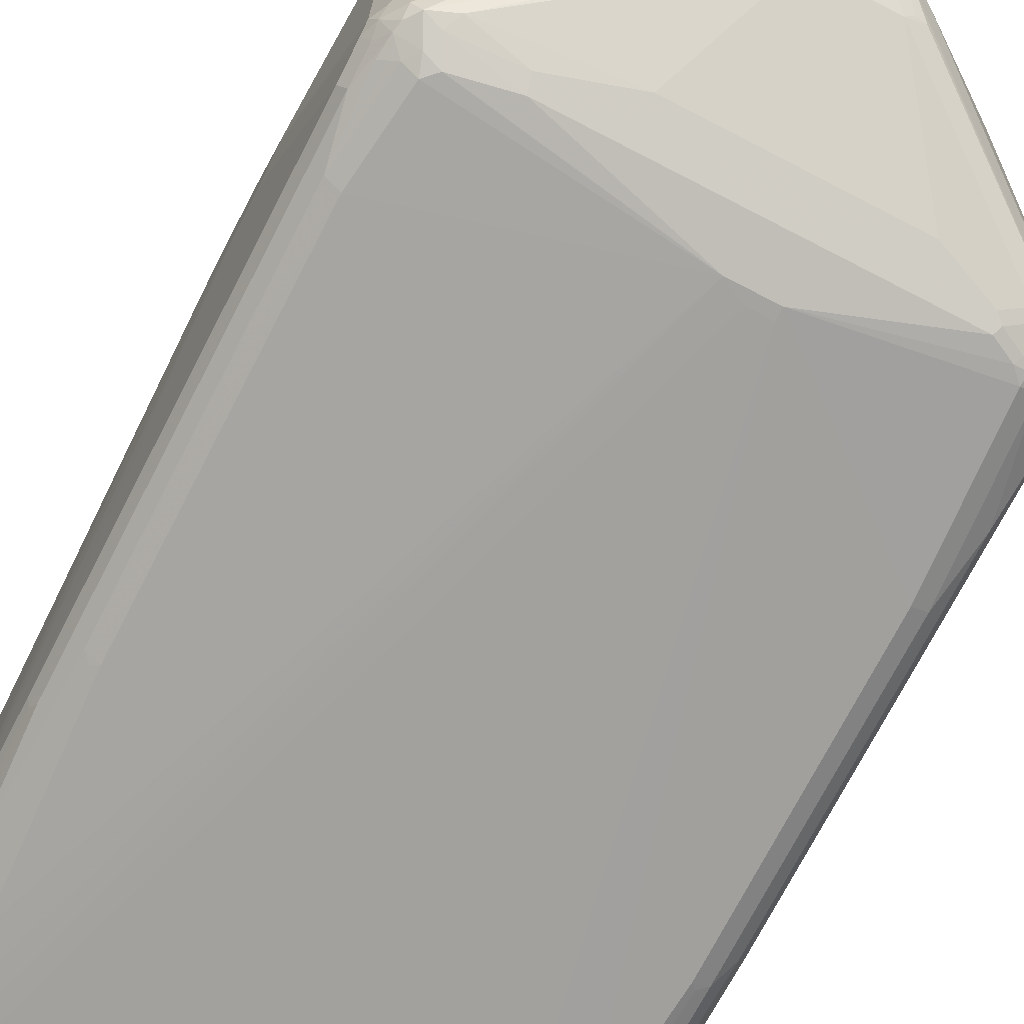
<metadata>
{"format":"obj","ext":"obj","renderer":"f3d","projection":"perspective","resolution":1024,"background":"white","views":[{"elev":-73.0,"azim":152.7,"up":"+Z"}]}
</metadata>
<code>
v 0.4573 0.2925 -0.03653
v 0.4573 0.2925 -0.01822
v 0.4573 0.2377 -0.07314
v 0.4389 0.4938 -0.3475
v 0.4389 0.5121 -0.3292
v 0.4573 0.2194 0.05483
v 0.4389 0.5121 0.3292
v 0.4573 0.1646 -0.07314
v 0.4389 0.439 -0.3658
v 0.4268 0.4999 -0.3719
v 0.4298 0.5212 -0.3567
v 0.4268 0.5365 -0.3353
v 0.4573 0.1828 0.07314
v 0.4389 0.4938 0.3475
v 0.4344 0.5121 0.3498
v 0.4328 0.5243 0.3353
v 0.4573 0 0
v 0.4389 -0.7315 -0.3292
v 0.4389 -0.6218 -0.3475
v 0.4389 -0.3474 -0.3658
v 0.4268 0.4451 -0.3902
v 0.4115 0.5212 -0.3932
v 0.4085 0.5365 -0.3902
v 0.4085 0.5548 -0.3719
v 0.4146 0.5609 -0.2316
v 0.4573 0.128 0.09144
v 0.4146 0.4938 0.3963
v 0.4389 0.3291 0.3658
v 0.4298 0.5212 0.3521
v 0.4161 0.5121 0.3864
v 0.4268 0.5365 0.3231
v 0.4146 0.5426 0.3536
v 0.4573 -0 0.01822
v 0.4389 -0.7681 -0.2195
v 0.4389 -0.7498 -0.3109
v 0.4344 -0.7521 -0.3292
v 0.4207 -0.7681 -0.3658
v 0.4328 -0.6279 -0.3597
v 0.4328 -0.3535 -0.378
v 0.4085 0.3535 -0.4085
v 0.4146 0.4877 -0.3963
v 0.4268 -0.3413 -0.3902
v 0.4024 0.4938 -0.4024
v 0.3901 0.4999 -0.4085
v 0.3749 0.5212 -0.4115
v 0.3932 0.5578 -0.3932
v 0.3749 0.576 -0.375
v 0.3901 0.5731 -0.3536
v 0.4146 0.5609 0.2621
v 0.09749 0.7925 -0.189
v 0.4573 0.1097 0.09144
v 0.4115 0.5029 0.3978
v 0.4085 0.3291 0.4085
v 0.4268 0.3291 0.3902
v 0.4344 -0.3566 0.375
v 0.4389 -0.3474 0.3658
v 0.4115 0.5212 0.3886
v 0.4115 0.5395 0.3703
v 0.4085 0.5548 0.3414
v 0.4573 0.05485 0.07314
v 0.4389 -0.7498 0.3292
v 0.4389 -0.7681 0.256
v 0.4344 -0.7773 0.2652
v 0.4207 -0.8047 -0.2926
v 0.4207 -0.7864 -0.3475
v 0.4161 -0.7887 -0.3658
v 0.4146 -0.7742 -0.378
v 0.4268 -0.6157 -0.3719
v 0.3841 0.3474 -0.4207
v 0.3658 0.4938 -0.4207
v 0.4085 -0.2499 -0.4085
v 0.4146 -0.5731 -0.3963
v 0.3475 0.5121 -0.4207
v 0.3658 0.5487 -0.4024
v 0.3536 0.5731 -0.3902
v 0.08227 0.7773 -0.2469
v 0.06401 0.7956 -0.2286
v 0.02739 0.8322 -0.192
v 0.08227 0.7956 -0.2103
v 0.3901 0.5731 0.3231
v 0.09749 0.7925 0.06704
v 0.04261 0.8291 -0.1707
v 0.4389 -0.6584 0.3475
v 0.3932 0.5395 0.3978
v 0.3841 0.5121 0.4093
v 0.3749 0.5029 0.416
v 0.3932 0.3383 0.416
v 0.3841 0.3291 0.4207
v 0.4085 -0.2011 0.4085
v 0.4268 -0.3474 0.3902
v 0.4344 -0.6676 0.3567
v 0.3962 0.5426 0.3902
v 0.3932 0.5578 0.3703
v 0.378 0.5792 0.3353
v 0.3962 0.5609 0.3536
v 0.4344 -0.759 0.3384
v 0.4161 -0.8139 0.3017
v 0.4146 -0.8169 -0.2926
v 0.4085 -0.8108 -0.3475
v 0.4115 -0.791 -0.375
v 0.4085 -0.762 -0.3902
v -0.01826 0.4573 -0.439
v 0.3841 -0.256 -0.4207
v 0.378 -0.6096 -0.4146
v 0.3962 -0.2621 -0.4146
v 0.256 0.5304 -0.4207
v 0.2621 0.5548 -0.4085
v 0.1341 0.5914 -0.3902
v 0.04261 0.7742 -0.2621
v 0.04261 0.7925 -0.2438
v 0.05792 0.7895 -0.2408
v 0.02131 0.8261 -0.2042
v 0.006088 0.8291 -0.2073
v 0 0.8414 -0.1829
v 0.01826 0.8414 -0.1646
v 0.08532 0.7986 0.07924
v 0.04261 0.8291 0.01212
v 0.3658 0.5304 0.4093
v 0.3567 0.5212 0.416
v 0.3658 0.5548 0.3902
v 0.3383 0.5578 0.3978
v 0.3658 0.4938 0.4207
v 0.07314 0.4756 0.439
v 0.3841 -0.2011 0.4207
v 0.4024 -0.5853 0.4024
v 0.4146 -0.5853 0.3963
v 0.4268 -0.6584 0.3719
v 0.4161 -0.7773 0.375
v 0.3749 0.576 0.3521
v 0.1036 0.7803 0.1158
v 0.1005 0.7773 0.1326
v 0.4161 -0.7956 0.3567
v 0.4092 -0.8047 0.3658
v 0.4085 -0.8108 0.3475
v 0.3978 -0.8139 0.375
v 0.3901 -0.8291 0.3292
v 0.4146 -0.8169 0.2926
v 0.4115 -0.8185 -0.3017
v 0.3932 -0.8185 -0.375
v 0.3962 -0.8108 -0.378
v 0.3932 -0.791 -0.3932
v 0.3962 -0.7742 -0.3963
v -0.05479 0.439 -0.439
v -0.0914 0.4573 -0.439
v 0.3658 -0.6035 -0.4207
v 0.3475 -0.6767 -0.4207
v 0.3292 -0.7133 -0.4207
v 0.3109 -0.7315 -0.4207
v -0.3109 0.5304 -0.4207
v -0.2133 0.5914 -0.3902
v -0.08532 0.7742 -0.2621
v -0.03044 0.8291 -0.2073
v -0.03653 0.8414 -0.1829
v 0.01826 0.8414 0.01822
v 0.03044 0.8352 0.02432
v 0.01826 0.8368 0.03885
v 0.07314 0.8002 0.09368
v 0.08227 0.7956 0.096
v 0.2834 0.5395 0.416
v 0.3475 0.5121 0.4207
v 0.3475 0.5731 0.3719
v 0.3109 0.5731 0.3902
v 0.2743 0.5548 0.4085
v -0.05479 0.4756 0.439
v 0.07314 0.439 0.439
v 0.2743 0.5304 0.4207
v 0.3658 -0.5487 0.4207
v 0.3841 -0.7681 0.4024
v 0.4085 -0.7681 0.3902
v 0.407 -0.7956 0.375
v 0.3658 0.5807 0.3498
v 0.0914 0.7819 0.1303
v 0.3886 -0.7956 0.3932
v 0.3704 -0.8139 0.3932
v 0.3901 -0.8169 0.378
v 0.368 -0.8368 0.3475
v 0.3658 -0.8414 0.3292
v 0.3658 -0.8414 -0.3292
v 0.3749 -0.8368 -0.3384
v 0.3901 -0.8291 -0.3292
v 0.3567 -0.8185 -0.3932
v 0.3749 -0.8093 -0.3932
v 0.3841 -0.8299 -0.3475
v 0.3567 -0.8368 -0.3567
v 0.3841 -0.7887 -0.3978
v 0.3841 -0.7681 -0.4024
v -0.0914 0.439 -0.439
v -0.3841 0.2194 -0.4207
v -0.3658 0.4938 -0.4207
v -0.3475 0.5121 -0.4207
v -0.2012 -0.7315 -0.4207
v 0.3475 -0.8047 -0.4024
v -0.317 0.5426 -0.4146
v -0.3048 0.5548 -0.4085
v -0.1143 0.7773 -0.2469
v -0.09749 0.7803 -0.2499
v -0.06097 0.8169 -0.2134
v -0.3414 0.5731 -0.3902
v -0.04261 0.8352 -0.1951
v -0.03653 0.8414 0.03653
v -0.05022 0.8322 -0.192
v -0.06097 0.8291 -0.1829
v -0.08227 0.8185 0.06394
v 0 0.8414 0.03653
v 0.05479 0.8002 0.112
v 0.256 0.5914 0.3719
v 0.3292 0.5807 0.3681
v 0.07314 0.7742 0.1524
v 0.03653 0.7925 0.1341
v 0 0.7559 0.189
v -0.3109 0.5548 0.4085
v -0.0914 0.4573 0.439
v -0.3109 0.5304 0.4207
v 0.03653 0.439 0.439
v 0.2743 -0.7133 0.4207
v 0.3109 -0.695 0.4207
v 0.3292 -0.6767 0.4207
v 0.3475 -0.6401 0.4207
v 0.3475 -0.8047 0.4024
v 0.3864 -0.7864 0.3978
v 0.3536 -0.8169 0.3963
v 0.368 -0.8047 0.3978
v 0.3536 -0.8352 0.3597
v 0.3704 -0.8322 0.3567
v 0.3475 -0.8414 0.3475
v 0.3475 -0.8414 -0.3475
v -0.2743 -0.8169 -0.3963
v 0.3475 -0.8169 -0.3963
v 0.3658 -0.807 -0.3978
v -0.3475 -0.8414 -0.3475
v -0.3109 -0.7133 -0.4207
v -0.3292 -0.695 -0.4207
v -0.3475 -0.6401 -0.4207
v -0.3658 -0.5304 -0.4207
v -0.3841 -0.2925 -0.4207
v -0.4085 0.2194 -0.4085
v -0.3901 0.4938 -0.4085
v -0.368 0.5121 -0.416
v -0.3536 0.5243 -0.4146
v -0.2743 -0.8047 -0.4024
v -0.2834 -0.8139 -0.3978
v -0.3536 0.5609 -0.3963
v -0.09597 0.7956 -0.2286
v -0.3704 0.576 -0.375
v -0.3704 0.5578 -0.3932
v -0.09373 0.8002 -0.2195
v -0.04566 0.8368 0.04572
v -0.04566 0.8185 0.1006
v -0.03653 0.823 0.09144
v -0.09749 0.8108 0.05483
v -0.1158 0.7925 -0.2012
v -0.06401 0.8185 0.08225
v -0.0914 0.8116 0.07314
v -0.01826 0.823 0.09144
v 0 0.8185 0.09368
v 0.03653 0.8047 0.1097
v -0.2927 0.5914 0.3719
v -0.01826 0.8169 0.1036
v -0.01826 0.8108 0.1158
v -0.07314 0.7559 0.189
v -0.3292 0.5731 0.3902
v -0.3475 0.5609 0.3963
v -0.3658 0.551 0.3978
v -0.3292 0.5327 0.416
v -0.3475 0.5121 0.4207
v -0.3658 0.4938 0.4207
v -0.3841 0.3108 0.4207
v -0.3841 -0.2194 0.4207
v -0.3658 -0.5304 0.4207
v -0.3475 -0.6218 0.4207
v -0.3109 -0.695 0.4207
v -0.2012 -0.7133 0.4207
v -0.2378 -0.8047 0.4024
v -0.2317 -0.8169 0.3963
v -0.3475 -0.8414 0.3475
v -0.3475 -0.8291 -0.3719
v -0.3658 -0.8108 -0.3902
v -0.3658 -0.8414 -0.3292
v -0.3658 -0.8368 -0.3498
v -0.3658 -0.7864 -0.4024
v -0.3841 -0.7681 -0.4024
v -0.3749 -0.5395 -0.416
v -0.3932 -0.3018 -0.416
v -0.3932 -0.7773 -0.3978
v -0.4085 -0.2925 -0.4085
v -0.4268 0.3291 -0.3902
v -0.4085 0.5304 -0.3902
v -0.3901 0.5426 -0.3963
v -0.3704 0.5212 -0.4115
v -0.3749 -0.7956 -0.3978
v -0.4024 0.5487 -0.3841
v -0.3901 0.5609 -0.378
v -0.3978 0.5578 -0.375
v -0.4085 0.5548 -0.3658
v -0.3901 0.5731 -0.3475
v -0.368 0.5807 -0.3658
v -0.05479 0.8116 0.1097
v -0.03653 0.8108 0.1158
v -0.2804 0.6828 -0.01822
v -0.2804 0.6828 0.03653
v -0.3901 0.5731 0.3475
v -0.4146 0.5609 -0.2743
v -0.07314 0.8116 0.09144
v -0.1097 0.775 0.1463
v -0.3841 0.5737 0.3658
v -0.0914 0.7567 0.1829
v -0.3475 0.5737 0.3841
v -0.3567 0.5624 0.3932
v -0.3841 0.5548 0.3902
v -0.3932 0.5441 0.3932
v -0.3962 0.5365 0.3963
v -0.3658 0.5144 0.416
v -0.378 0.4999 0.4146
v -0.3962 0.3169 0.4146
v -0.4085 0.3047 0.4085
v -0.4085 -0.2255 0.4085
v -0.3901 -0.5365 0.4085
v -0.4085 -0.7742 0.3902
v -0.3841 -0.7681 0.4024
v -0.3658 -0.7864 0.4024
v -0.3719 -0.8108 0.3902
v -0.3536 -0.8291 0.3719
v -0.3658 -0.8414 0.3292
v -0.3749 -0.8322 0.3567
v -0.3749 -0.8322 -0.3521
v -0.3932 -0.8139 -0.3703
v -0.3932 -0.7956 -0.3886
v -0.4146 -0.8169 -0.1341
v -0.3901 -0.8291 -0.3231
v -0.378 -0.8352 -0.3353
v -0.4085 -0.7681 -0.3902
v -0.4268 -0.256 -0.3902
v -0.4344 0.4298 -0.375
v -0.4328 0.4207 -0.378
v -0.4268 0.5121 -0.3719
v -0.4275 0.5304 -0.3658
v -0.4161 0.5395 -0.375
v -0.3978 0.5395 -0.3932
v -0.4268 0.5365 -0.3475
v -0.4085 0.5731 -0.128
v -0.4085 0.5731 0.1646
v -0.4146 0.5609 0.2743
v -0.4085 0.5548 0.3658
v -0.3932 0.5624 0.375
v -0.4024 0.5487 0.3841
v -0.4115 0.5166 0.3932
v -0.4146 0.4999 0.3963
v -0.3749 0.5166 0.4115
v -0.4268 0.3413 0.3902
v -0.4268 -0.2621 0.3902
v -0.4146 -0.4695 0.3963
v -0.4268 -0.5548 0.3719
v -0.4207 -0.7681 0.3658
v -0.4115 -0.7956 0.375
v -0.3932 -0.7956 0.3932
v -0.3871 -0.8078 0.3871
v -0.3688 -0.8261 0.3689
v -0.3901 -0.8291 0.3353
v -0.4146 -0.8169 0.2865
v -0.3932 -0.8139 0.375
v -0.4055 -0.8078 0.3689
v -0.3871 -0.8261 0.3506
v -0.3962 -0.8169 -0.3536
v -0.4085 -0.8108 -0.3414
v -0.4115 -0.7956 -0.3703
v -0.4207 -0.8047 -0.128
v -0.4146 -0.7986 -0.3536
v -0.4161 -0.7864 -0.3681
v -0.4207 -0.7681 -0.3658
v -0.4268 -0.5304 -0.3719
v -0.4389 -0.256 -0.3658
v -0.4389 0.4207 -0.3658
v -0.4344 0.5212 -0.3567
v -0.4389 0.5121 -0.3475
v -0.4268 0.5365 0.3292
v -0.4344 0.5144 0.3475
v -0.4115 0.5441 0.375
v -0.4146 0.5365 0.378
v -0.4328 0.4999 0.3597
v -0.4328 0.3535 0.378
v -0.4389 -0.256 0.3658
v -0.4389 -0.5487 0.3475
v -0.4389 -0.7133 0.3109
v -0.4207 -0.7864 0.3475
v -0.4176 -0.7834 0.3628
v -0.4389 -0.6584 0.3292
v -0.4085 -0.8108 0.3536
v -0.4115 -0.8139 0.3201
v -0.4207 -0.8047 0.2926
v -0.4389 -0.7315 -0.2012
v -0.4207 -0.7864 -0.3475
v -0.4389 -0.7133 -0.3109
v -0.4389 -0.6584 -0.3292
v -0.4389 -0.5304 -0.3475
v -0.4573 0.05485 -0.03653
v -0.4573 0.3108 0
v -0.4389 0.5121 0.3292
v -0.4389 0.4938 0.3475
v -0.4298 0.5166 0.3567
v -0.4389 0.3474 0.3658
v -0.4573 0.1828 0.1097
v -0.4573 0.1097 0.03653
v -0.4389 -0.7315 0.2195
v -0.4573 0.3108 0.01822
v -0.4573 0.2743 0.09144
v -0.4573 0.256 0.1097
f 1 2 6
f 1 6 13
f 1 13 26
f 1 26 51
f 1 51 60
f 1 60 33
f 1 33 17
f 1 17 8
f 1 8 3
f 1 3 4
f 1 4 5
f 1 5 7
f 1 7 2
f 2 7 6
f 3 8 20
f 3 20 9
f 3 9 4
f 4 10 11
f 4 11 5
f 4 9 21
f 4 21 10
f 5 11 12
f 5 12 25
f 5 25 49
f 5 49 31
f 5 31 16
f 5 16 7
f 6 7 14
f 6 14 13
f 7 15 14
f 7 16 15
f 8 17 18
f 8 18 19
f 8 19 20
f 9 20 39
f 9 39 42
f 9 42 21
f 10 22 11
f 10 21 22
f 11 22 23
f 11 23 24
f 11 24 12
f 12 24 25
f 13 14 26
f 14 15 30
f 14 30 27
f 14 27 54
f 14 54 28
f 14 28 26
f 15 16 29
f 15 29 30
f 16 31 32
f 16 32 29
f 17 33 62
f 17 62 34
f 17 34 35
f 17 35 18
f 18 35 36
f 18 36 66
f 18 66 37
f 18 37 19
f 19 37 67
f 19 67 38
f 19 38 39
f 19 39 20
f 21 40 41
f 21 41 22
f 21 42 71
f 21 71 40
f 22 43 44
f 22 44 45
f 22 45 46
f 22 46 23
f 22 41 43
f 23 46 24
f 24 46 47
f 24 47 48
f 24 48 25
f 25 48 50
f 25 50 81
f 25 81 49
f 26 28 56
f 26 56 51
f 27 30 52
f 27 52 53
f 27 53 54
f 28 54 55
f 28 55 56
f 29 57 30
f 29 32 58
f 29 58 57
f 30 57 52
f 31 49 59
f 31 59 32
f 32 59 58
f 33 60 61
f 33 61 62
f 34 62 63
f 34 63 64
f 34 64 35
f 35 64 65
f 35 65 66
f 35 66 36
f 37 66 67
f 38 68 42
f 38 42 39
f 38 67 101
f 38 101 68
f 40 69 70
f 40 70 44
f 40 44 43
f 40 43 41
f 40 71 103
f 40 103 69
f 42 68 72
f 42 72 71
f 44 70 45
f 45 70 73
f 45 73 74
f 45 74 46
f 46 74 75
f 46 75 76
f 46 76 47
f 47 76 77
f 47 77 78
f 47 78 79
f 47 79 48
f 48 79 50
f 49 80 59
f 49 81 80
f 50 79 78
f 50 78 82
f 50 82 117
f 50 117 81
f 51 56 83
f 51 83 61
f 51 61 60
f 52 57 84
f 52 84 85
f 52 85 86
f 52 86 87
f 52 87 53
f 53 87 88
f 53 88 124
f 53 124 89
f 53 89 90
f 53 90 54
f 54 90 55
f 55 90 127
f 55 127 91
f 55 91 83
f 55 83 56
f 57 58 92
f 57 92 84
f 58 59 93
f 58 93 92
f 59 80 94
f 59 94 95
f 59 95 93
f 61 96 63
f 61 63 62
f 61 83 91
f 61 91 96
f 63 96 97
f 63 97 98
f 63 98 64
f 64 98 99
f 64 99 65
f 65 99 66
f 66 99 100
f 66 100 67
f 67 100 101
f 68 101 72
f 69 102 70
f 69 103 102
f 70 102 73
f 71 72 104
f 71 104 105
f 71 105 103
f 72 101 104
f 73 102 106
f 73 106 74
f 74 107 75
f 74 106 107
f 75 107 108
f 75 108 109
f 75 109 110
f 75 110 76
f 76 110 111
f 76 111 77
f 77 111 112
f 77 112 78
f 78 112 113
f 78 113 114
f 78 114 115
f 78 115 82
f 80 81 116
f 80 116 94
f 81 117 155
f 81 155 116
f 82 115 154
f 82 154 117
f 84 118 119
f 84 119 86
f 84 86 85
f 84 92 93
f 84 93 120
f 84 120 162
f 84 162 121
f 84 121 118
f 86 122 87
f 86 119 160
f 86 160 122
f 87 122 88
f 88 122 123
f 88 123 165
f 88 165 124
f 89 124 125
f 89 125 126
f 89 126 90
f 90 126 127
f 91 127 169
f 91 169 128
f 91 128 96
f 93 95 129
f 93 129 120
f 94 129 95
f 94 116 130
f 94 130 131
f 94 131 129
f 96 128 132
f 96 132 97
f 97 132 133
f 97 133 134
f 97 134 135
f 97 135 136
f 97 136 137
f 97 137 98
f 98 137 138
f 98 138 99
f 99 138 139
f 99 139 100
f 100 139 140
f 100 140 141
f 100 141 101
f 101 142 104
f 101 141 142
f 102 143 187
f 102 187 144
f 102 144 149
f 102 149 106
f 102 103 145
f 102 145 146
f 102 146 147
f 102 147 148
f 102 148 143
f 103 105 104
f 103 104 145
f 104 142 186
f 104 186 145
f 106 149 193
f 106 193 194
f 106 194 150
f 106 150 108
f 106 108 107
f 108 150 151
f 108 151 109
f 109 151 152
f 109 152 113
f 109 113 110
f 110 113 111
f 111 113 112
f 113 152 153
f 113 153 114
f 114 153 200
f 114 200 204
f 114 204 154
f 114 154 115
f 116 155 156
f 116 156 157
f 116 157 158
f 116 158 131
f 116 131 130
f 117 154 155
f 118 121 119
f 119 159 166
f 119 166 160
f 119 121 159
f 120 129 161
f 120 161 162
f 121 162 163
f 121 163 159
f 122 160 123
f 123 164 212
f 123 212 214
f 123 214 165
f 123 160 166
f 123 166 213
f 123 213 164
f 124 167 125
f 124 165 167
f 125 168 169
f 125 169 126
f 125 167 168
f 126 169 127
f 128 169 170
f 128 170 133
f 128 133 132
f 129 131 172
f 129 172 171
f 129 171 161
f 131 158 157
f 131 157 172
f 133 170 135
f 133 135 134
f 135 170 169
f 135 169 173
f 135 173 174
f 135 174 175
f 135 175 176
f 135 176 136
f 136 176 177
f 136 177 137
f 137 177 138
f 138 177 178
f 138 178 179
f 138 179 180
f 138 180 139
f 139 181 182
f 139 182 141
f 139 141 140
f 139 180 183
f 139 183 179
f 139 179 184
f 139 184 181
f 141 185 142
f 141 182 229
f 141 229 185
f 142 185 186
f 143 148 191
f 143 191 187
f 144 187 235
f 144 235 188
f 144 188 189
f 144 189 190
f 144 190 149
f 145 186 146
f 146 186 147
f 147 186 192
f 147 192 148
f 148 192 240
f 148 240 191
f 149 190 239
f 149 239 193
f 150 194 151
f 151 195 196
f 151 196 197
f 151 197 152
f 151 194 198
f 151 198 195
f 152 197 199
f 152 199 153
f 153 199 201
f 153 201 202
f 153 202 203
f 153 203 200
f 154 204 156
f 154 156 155
f 156 204 205
f 156 205 172
f 156 172 157
f 159 163 166
f 161 171 207
f 161 207 162
f 162 206 257
f 162 257 261
f 162 261 211
f 162 211 163
f 162 207 172
f 162 172 208
f 162 208 209
f 162 209 210
f 162 210 206
f 163 211 213
f 163 213 166
f 164 213 265
f 164 265 212
f 165 214 272
f 165 272 215
f 165 215 216
f 165 216 217
f 165 217 218
f 165 218 167
f 167 218 168
f 168 218 217
f 168 217 216
f 168 216 219
f 168 219 220
f 168 220 169
f 169 220 173
f 171 172 207
f 172 205 209
f 172 209 208
f 173 220 174
f 174 221 175
f 174 220 222
f 174 222 221
f 175 221 223
f 175 223 224
f 175 224 176
f 176 225 177
f 176 224 223
f 176 223 225
f 177 225 275
f 177 275 323
f 177 323 278
f 177 278 230
f 177 230 226
f 177 226 178
f 178 184 179
f 178 226 184
f 179 183 180
f 181 227 228
f 181 228 229
f 181 229 182
f 181 184 226
f 181 226 230
f 181 230 227
f 185 229 192
f 185 192 186
f 187 191 231
f 187 231 232
f 187 232 233
f 187 233 234
f 187 234 235
f 188 236 189
f 188 235 285
f 188 285 236
f 189 237 238
f 189 238 190
f 189 236 237
f 190 238 239
f 191 240 231
f 192 229 228
f 192 228 241
f 192 241 240
f 193 239 242
f 193 242 194
f 194 242 198
f 195 243 199
f 195 199 197
f 195 197 196
f 195 198 244
f 195 244 243
f 198 242 245
f 198 245 244
f 199 246 201
f 199 243 246
f 200 247 248
f 200 248 249
f 200 249 254
f 200 254 204
f 200 203 247
f 201 246 202
f 202 250 203
f 202 246 251
f 202 251 250
f 203 252 247
f 203 250 253
f 203 253 303
f 203 303 252
f 204 254 255
f 204 255 205
f 205 255 254
f 205 254 256
f 205 256 209
f 206 210 260
f 206 260 257
f 209 256 258
f 209 258 259
f 209 259 210
f 210 259 298
f 210 298 260
f 211 261 262
f 211 262 263
f 211 263 264
f 211 264 213
f 212 265 266
f 212 266 267
f 212 267 268
f 212 268 269
f 212 269 270
f 212 270 271
f 212 271 272
f 212 272 214
f 213 264 312
f 213 312 265
f 215 272 273
f 215 273 219
f 215 219 216
f 219 273 274
f 219 274 221
f 219 221 222
f 219 222 220
f 221 274 275
f 221 275 225
f 221 225 223
f 227 276 277
f 227 277 241
f 227 241 228
f 227 230 276
f 230 278 279
f 230 279 276
f 231 240 280
f 231 280 281
f 231 281 232
f 232 281 233
f 233 281 234
f 234 282 283
f 234 283 235
f 234 281 284
f 234 284 282
f 235 283 285
f 236 286 237
f 236 285 332
f 236 332 286
f 237 287 238
f 237 286 287
f 238 287 288
f 238 288 289
f 238 289 239
f 239 289 288
f 239 288 242
f 240 241 290
f 240 290 280
f 241 277 290
f 242 288 245
f 243 244 246
f 244 245 291
f 244 291 292
f 244 292 293
f 244 293 294
f 244 294 295
f 244 295 296
f 244 296 246
f 245 288 291
f 246 296 295
f 246 295 251
f 247 252 248
f 248 252 303
f 248 303 297
f 248 297 298
f 248 298 259
f 248 259 258
f 248 258 254
f 248 254 249
f 250 251 299
f 250 299 300
f 250 300 301
f 250 301 253
f 251 295 302
f 251 302 299
f 253 304 303
f 253 301 305
f 253 305 304
f 254 258 256
f 257 260 261
f 260 298 297
f 260 297 306
f 260 306 261
f 261 307 308
f 261 308 262
f 261 306 307
f 262 308 263
f 263 308 309
f 263 309 310
f 263 310 311
f 263 311 312
f 263 312 264
f 265 312 266
f 266 312 313
f 266 313 314
f 266 314 267
f 267 314 315
f 267 315 316
f 267 316 268
f 268 316 269
f 269 316 317
f 269 317 318
f 269 318 319
f 269 319 270
f 270 319 271
f 271 319 320
f 271 320 272
f 272 320 273
f 273 320 321
f 273 321 274
f 274 321 322
f 274 322 275
f 275 322 324
f 275 324 323
f 276 279 325
f 276 325 277
f 277 326 327
f 277 327 290
f 277 325 326
f 278 323 359
f 278 359 328
f 278 328 329
f 278 329 330
f 278 330 279
f 279 330 325
f 280 290 284
f 280 284 281
f 282 284 283
f 283 284 285
f 284 290 327
f 284 327 331
f 284 331 285
f 285 331 332
f 286 333 334
f 286 334 287
f 286 332 333
f 287 335 336
f 287 336 337
f 287 337 291
f 287 291 338
f 287 338 288
f 287 334 333
f 287 333 335
f 288 338 291
f 291 294 293
f 291 293 292
f 291 337 294
f 294 302 295
f 294 337 336
f 294 336 339
f 294 339 302
f 297 303 304
f 297 304 305
f 297 305 307
f 297 307 306
f 299 302 340
f 299 340 341
f 299 341 300
f 300 341 342
f 300 342 301
f 301 342 343
f 301 343 305
f 302 339 374
f 302 374 397
f 302 397 375
f 302 375 342
f 302 342 341
f 302 341 340
f 305 343 344
f 305 344 309
f 305 309 307
f 307 309 308
f 309 345 310
f 309 344 345
f 310 345 311
f 311 346 347
f 311 347 313
f 311 313 348
f 311 348 312
f 311 345 346
f 312 348 313
f 313 347 314
f 314 347 315
f 315 347 349
f 315 349 350
f 315 350 316
f 316 350 351
f 316 351 318
f 316 318 317
f 318 352 382
f 318 382 353
f 318 353 354
f 318 354 355
f 318 355 319
f 318 351 350
f 318 350 352
f 319 355 320
f 320 355 321
f 321 355 356
f 321 356 357
f 321 357 322
f 322 357 324
f 323 324 358
f 323 358 359
f 324 357 360
f 324 360 361
f 324 361 362
f 324 362 358
f 325 330 363
f 325 363 326
f 326 363 364
f 326 364 365
f 326 365 327
f 327 365 331
f 328 359 389
f 328 389 366
f 328 366 391
f 328 391 367
f 328 367 364
f 328 364 329
f 329 364 330
f 330 364 363
f 331 365 368
f 331 368 369
f 331 369 394
f 331 394 370
f 331 370 332
f 332 370 394
f 332 394 371
f 332 371 333
f 333 372 374
f 333 374 373
f 333 373 335
f 333 371 372
f 335 373 336
f 336 373 339
f 339 373 374
f 342 375 343
f 343 345 344
f 343 375 376
f 343 376 377
f 343 377 345
f 345 377 378
f 345 378 346
f 346 378 347
f 347 378 379
f 347 379 380
f 347 380 349
f 349 380 400
f 349 400 381
f 349 381 350
f 350 381 382
f 350 382 352
f 353 383 384
f 353 384 385
f 353 385 354
f 353 382 386
f 353 386 383
f 354 384 387
f 354 387 361
f 354 361 356
f 354 356 355
f 354 385 384
f 356 361 360
f 356 360 357
f 358 362 361
f 358 361 387
f 358 387 388
f 358 388 359
f 359 388 389
f 364 367 365
f 365 367 368
f 366 389 403
f 366 403 390
f 366 390 391
f 367 391 368
f 368 391 369
f 369 391 392
f 369 392 393
f 369 393 394
f 371 394 395
f 371 395 372
f 372 395 396
f 372 396 374
f 374 396 404
f 374 404 397
f 375 397 376
f 376 397 398
f 376 398 379
f 376 379 399
f 376 399 378
f 376 378 377
f 378 399 379
f 379 398 400
f 379 400 380
f 381 400 406
f 381 406 401
f 381 401 382
f 382 401 386
f 383 386 401
f 383 401 402
f 383 402 395
f 383 395 403
f 383 403 389
f 383 389 384
f 384 389 387
f 387 389 388
f 390 403 395
f 390 395 392
f 390 392 391
f 392 395 393
f 393 395 394
f 395 402 401
f 395 401 406
f 395 406 405
f 395 405 404
f 395 404 396
f 397 404 405
f 397 405 406
f 397 406 398
f 398 406 400

</code>
